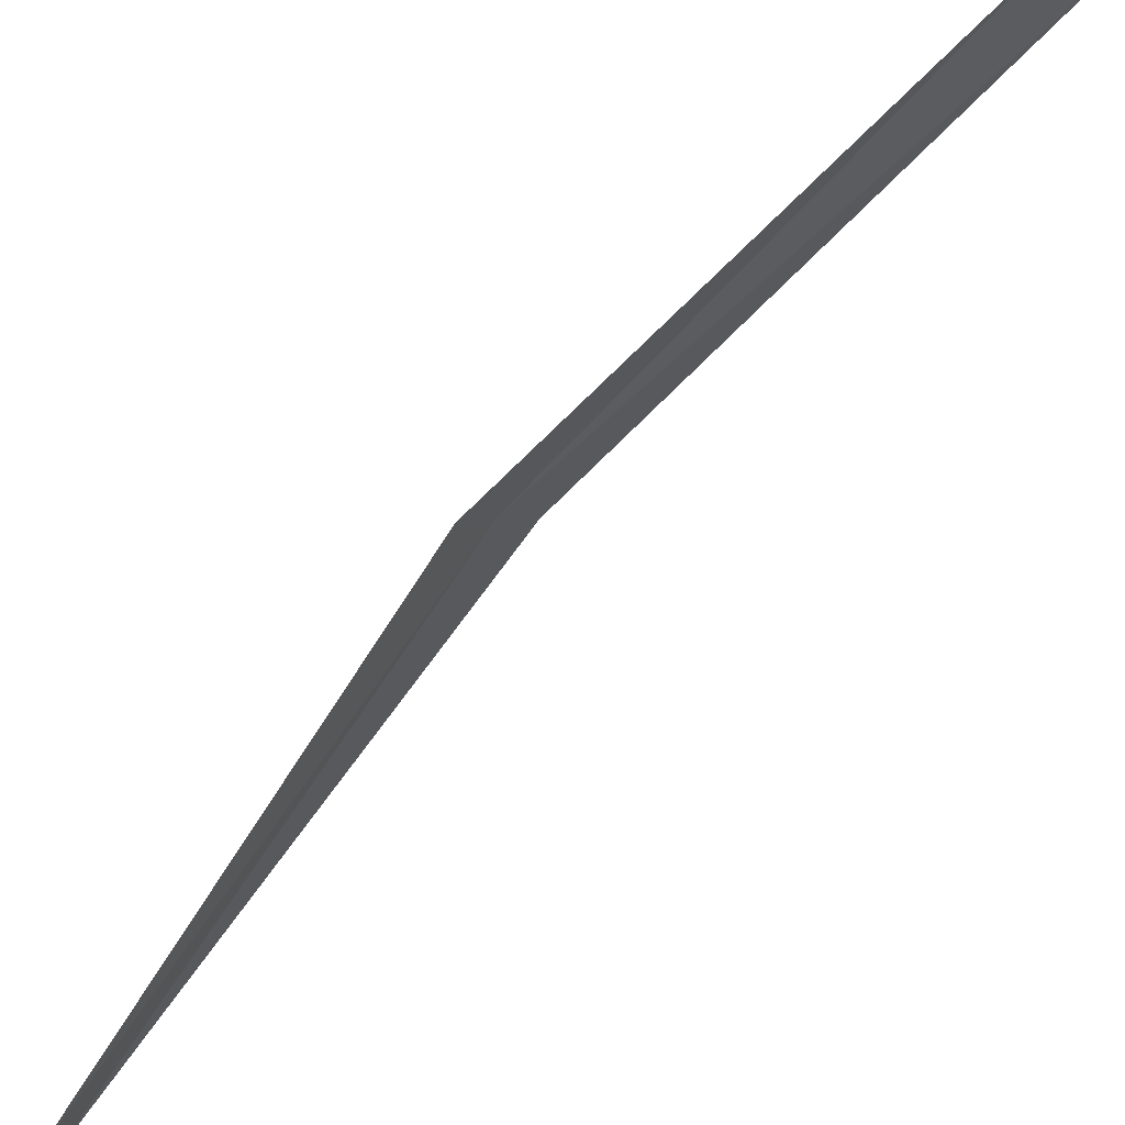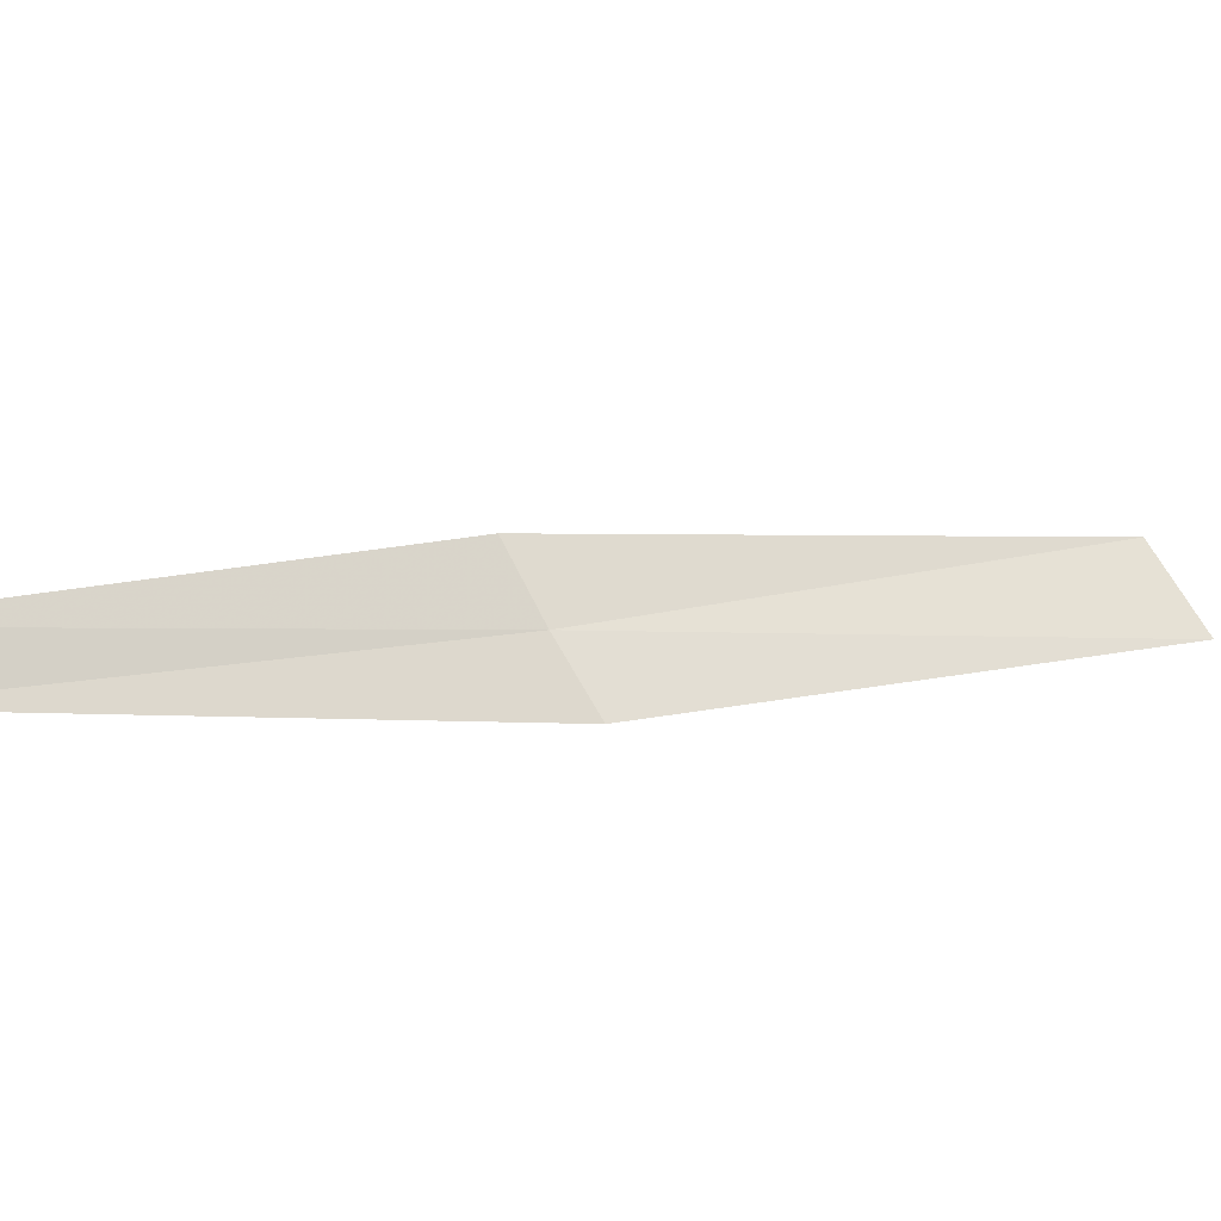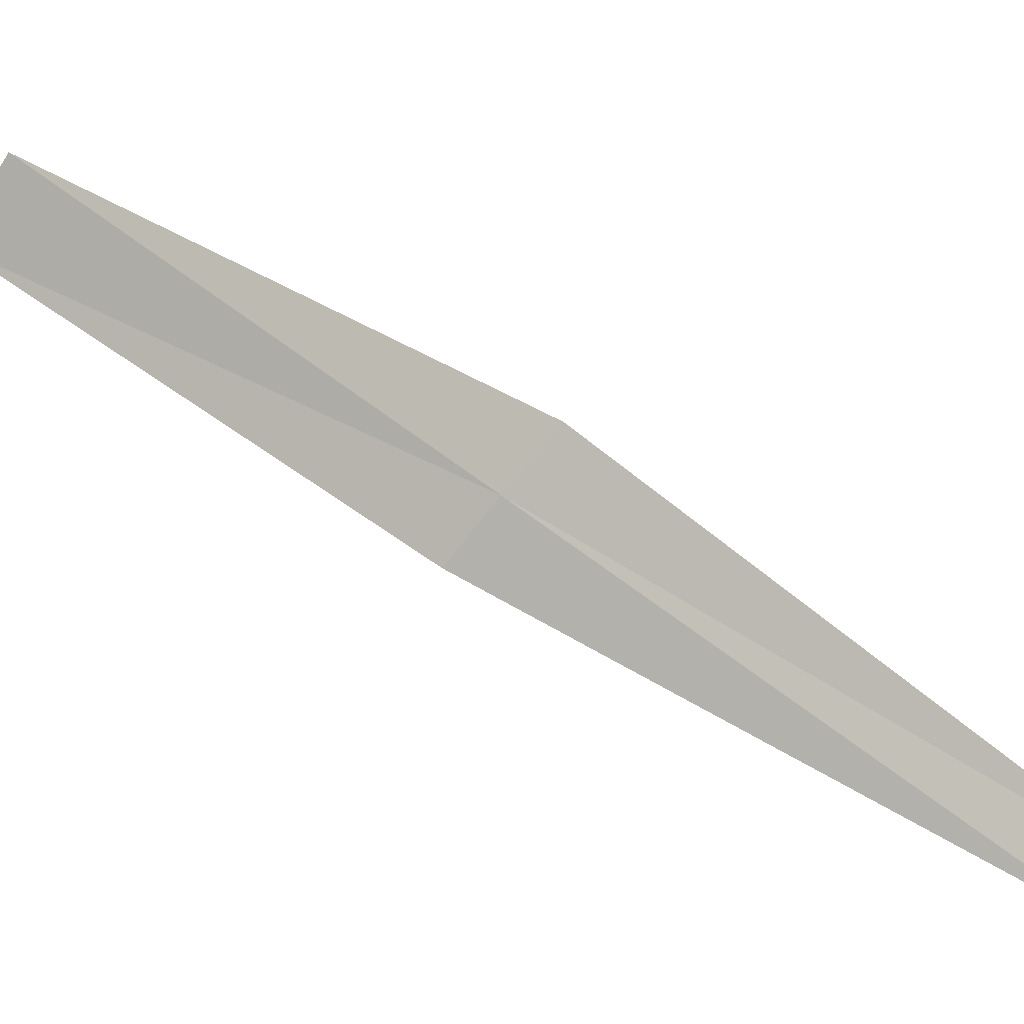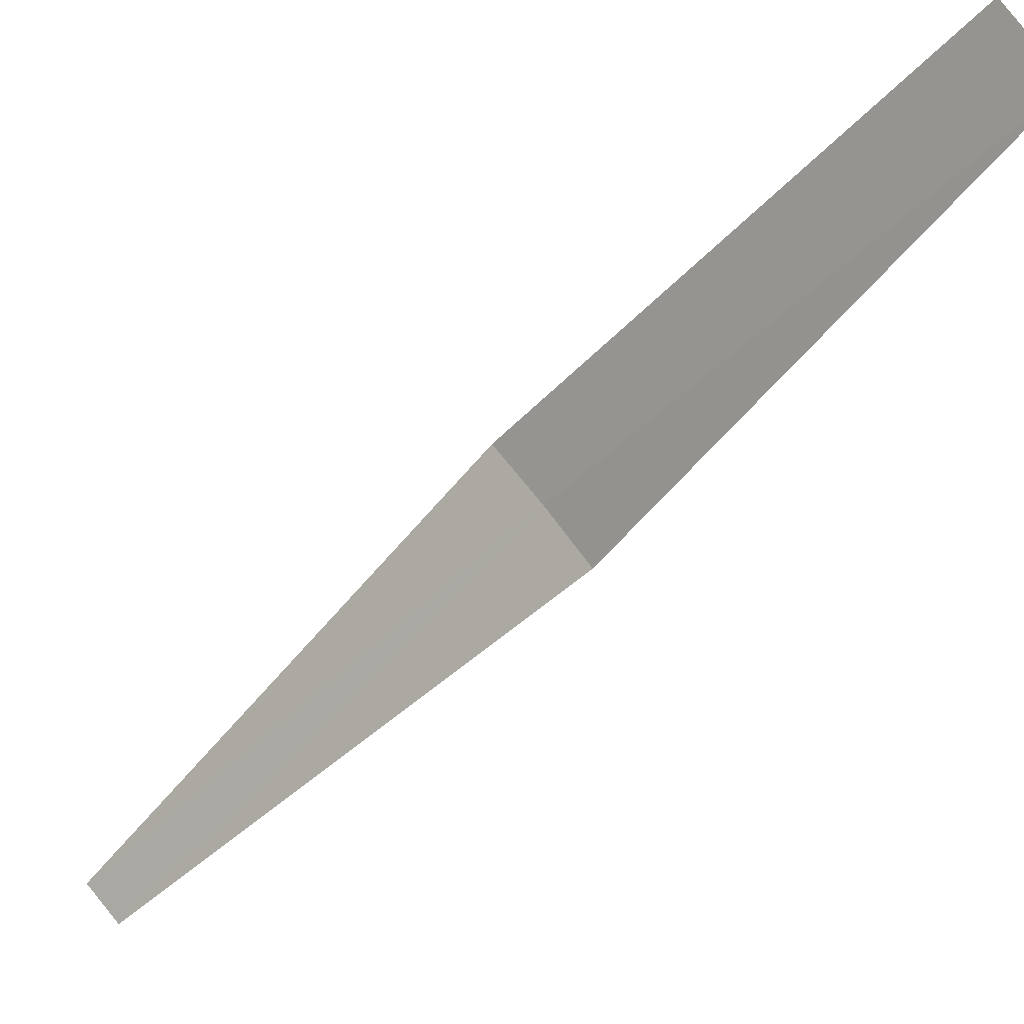
<metadata>
{"format":"obj","ext":"obj","renderer":"f3d","projection":"perspective","resolution":1024,"background":"white","views":[{"elev":57.6,"azim":15.5,"up":"+Y"},{"elev":-42.0,"azim":27.2,"up":"+Y"},{"elev":2.7,"azim":-95.8,"up":"+Y"},{"elev":-11.8,"azim":103.0,"up":"+Y"}]}
</metadata>
<code>
v -3.081 3.411 0.02384
v -3.075 3.415 0.01546
v -3.075 3.417 0.01638
v -3.081 3.413 0.02473
v -3.085 3.406 0.03276
v -3.081 3.41 0.02301
v -3.085 3.406 0.03211
f 1 3 2
f 1 5 4
f 1 6 7
f 1 2 6
f 1 4 3
f 1 7 5

</code>
